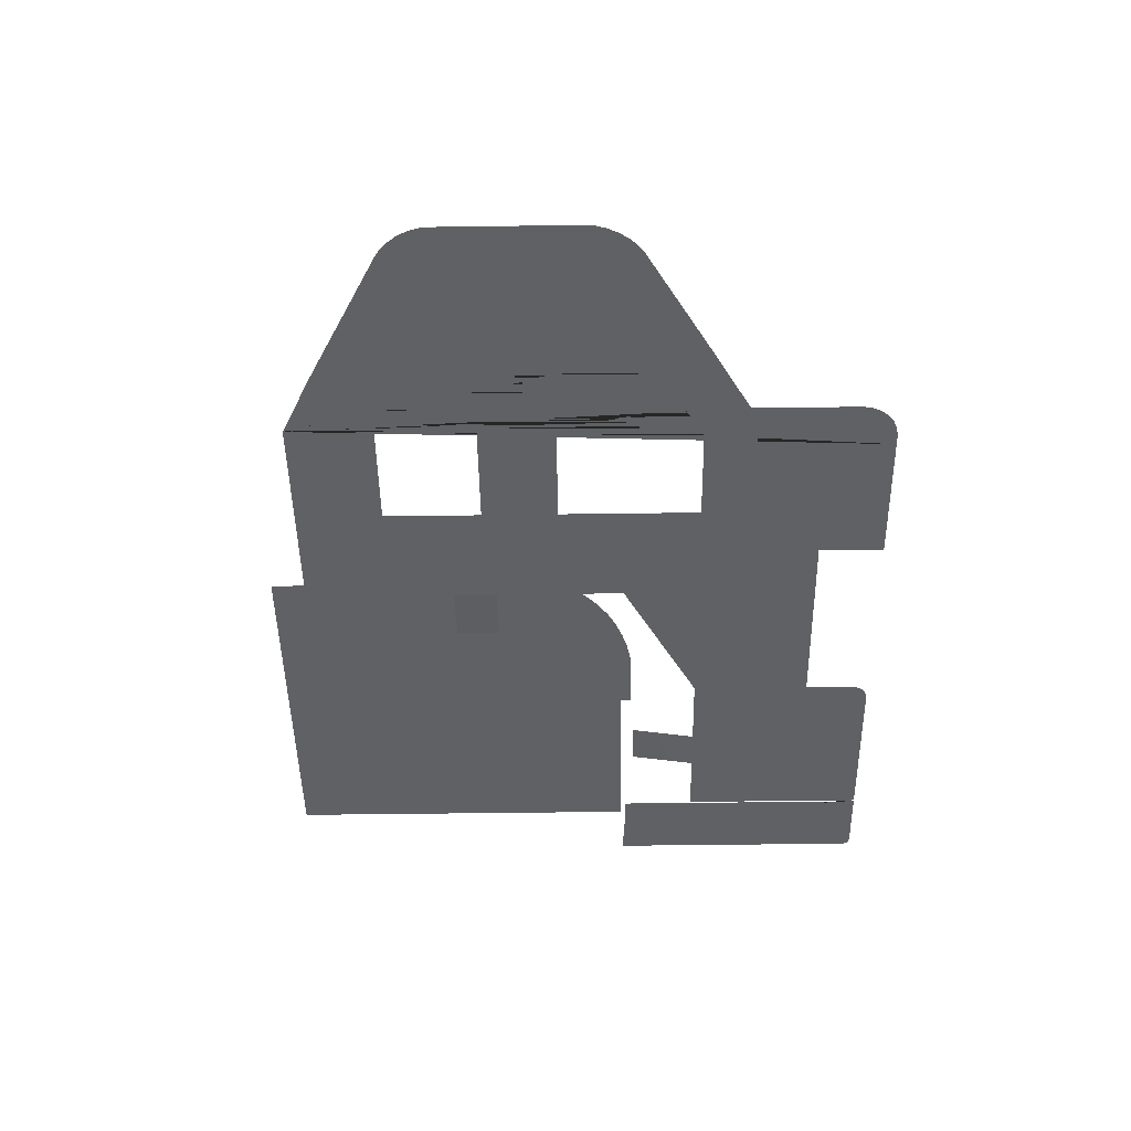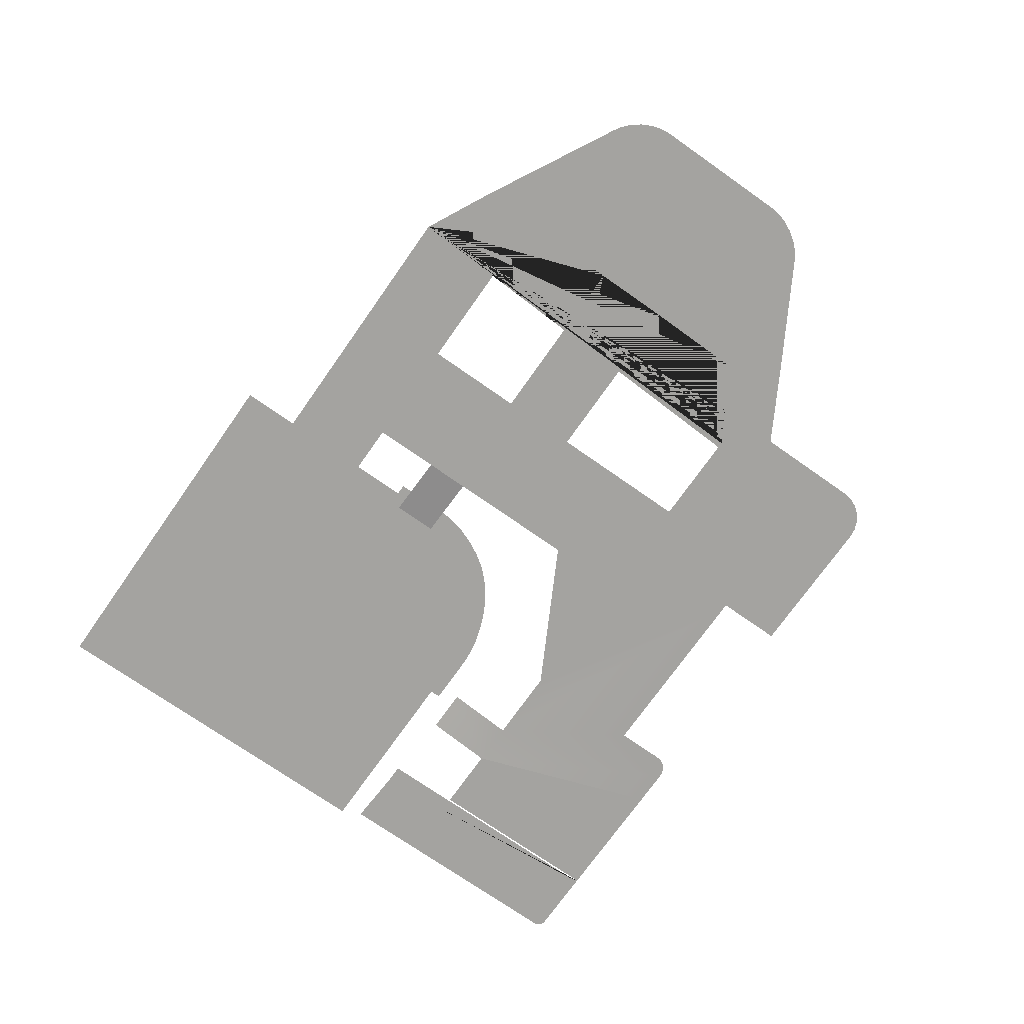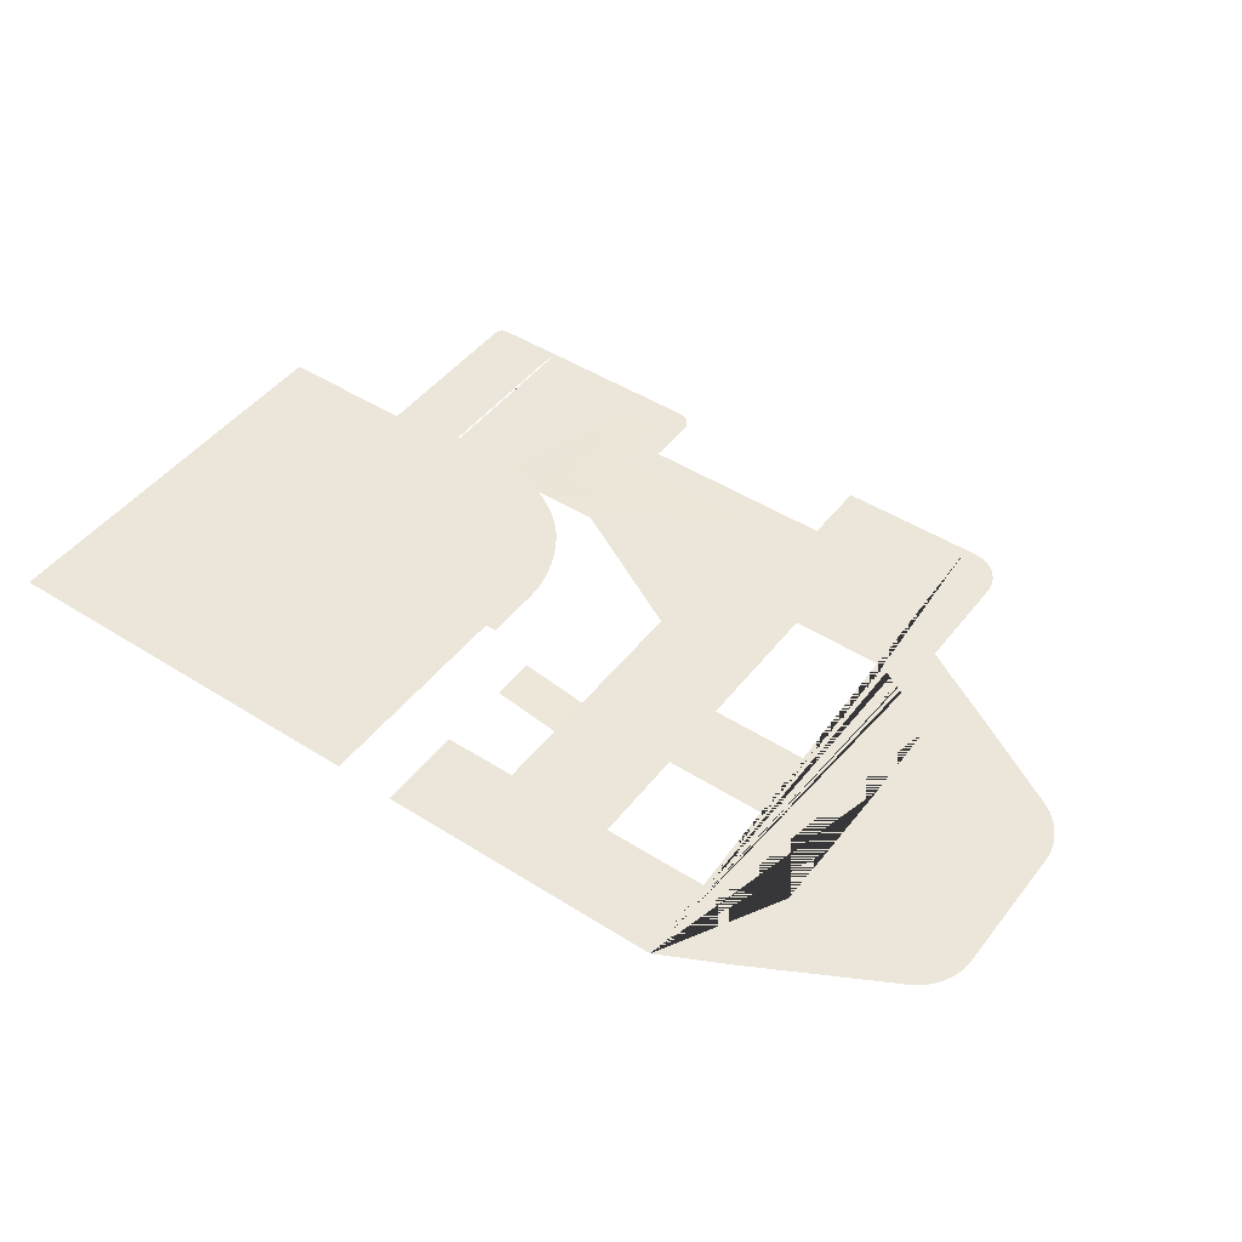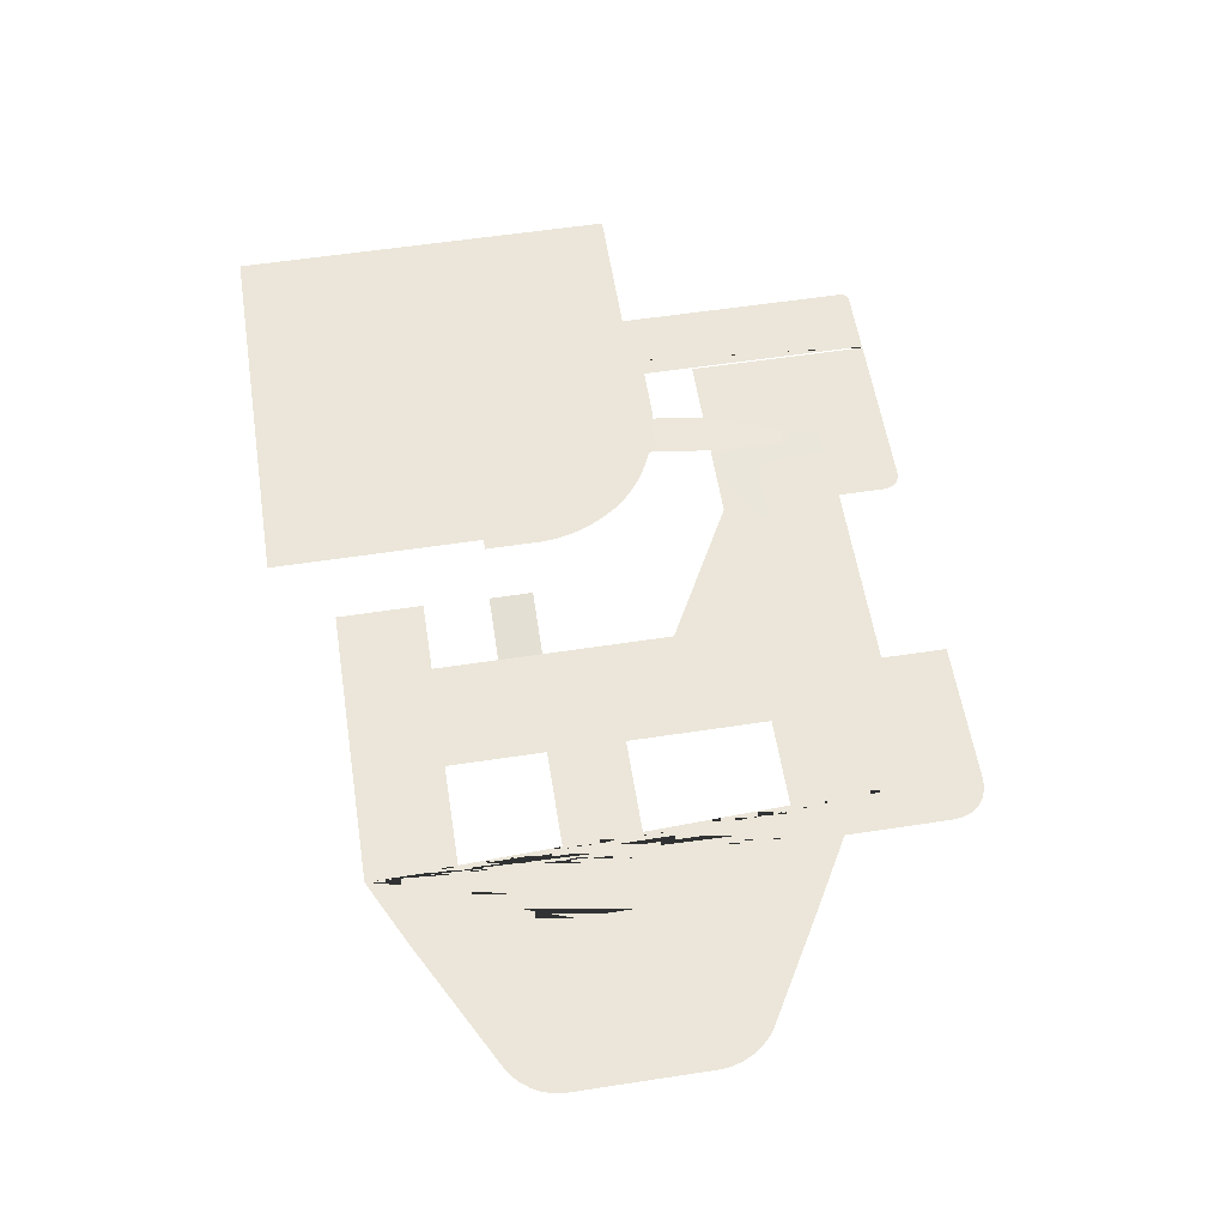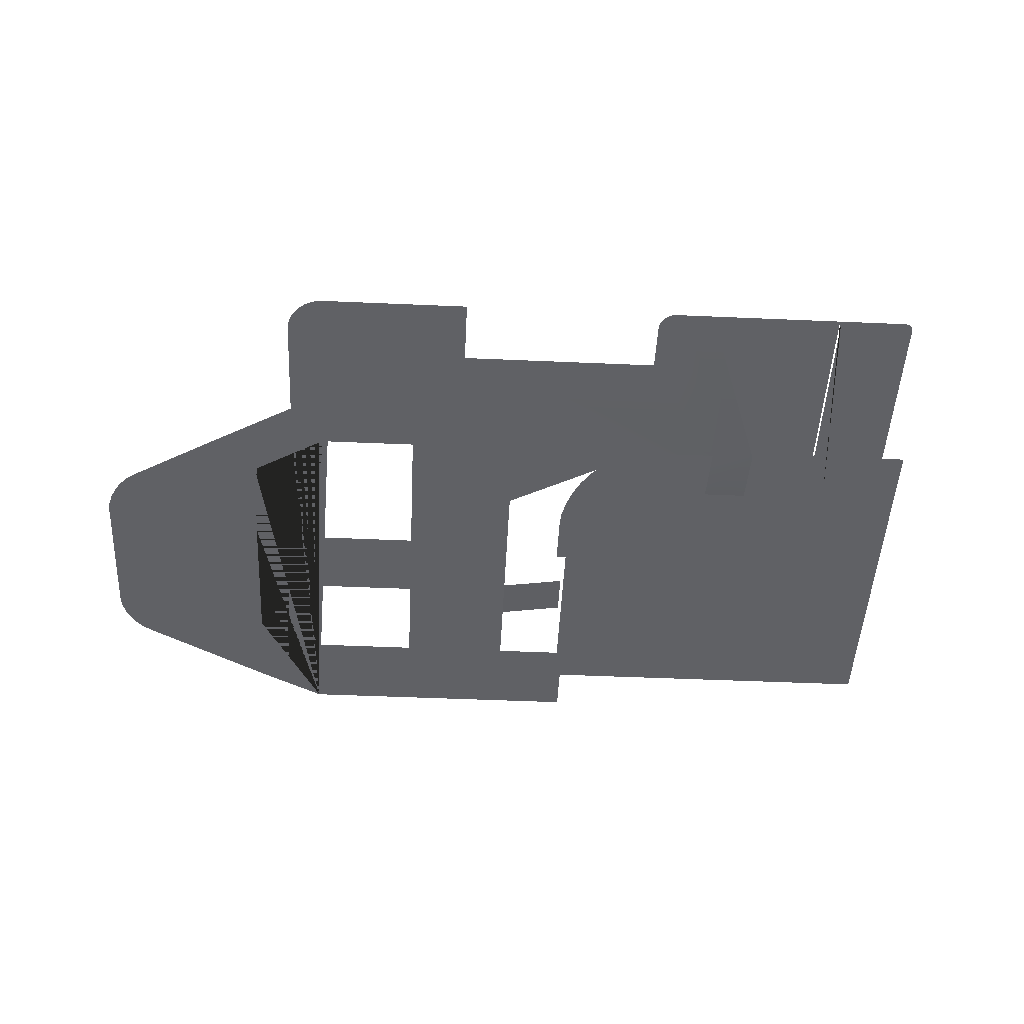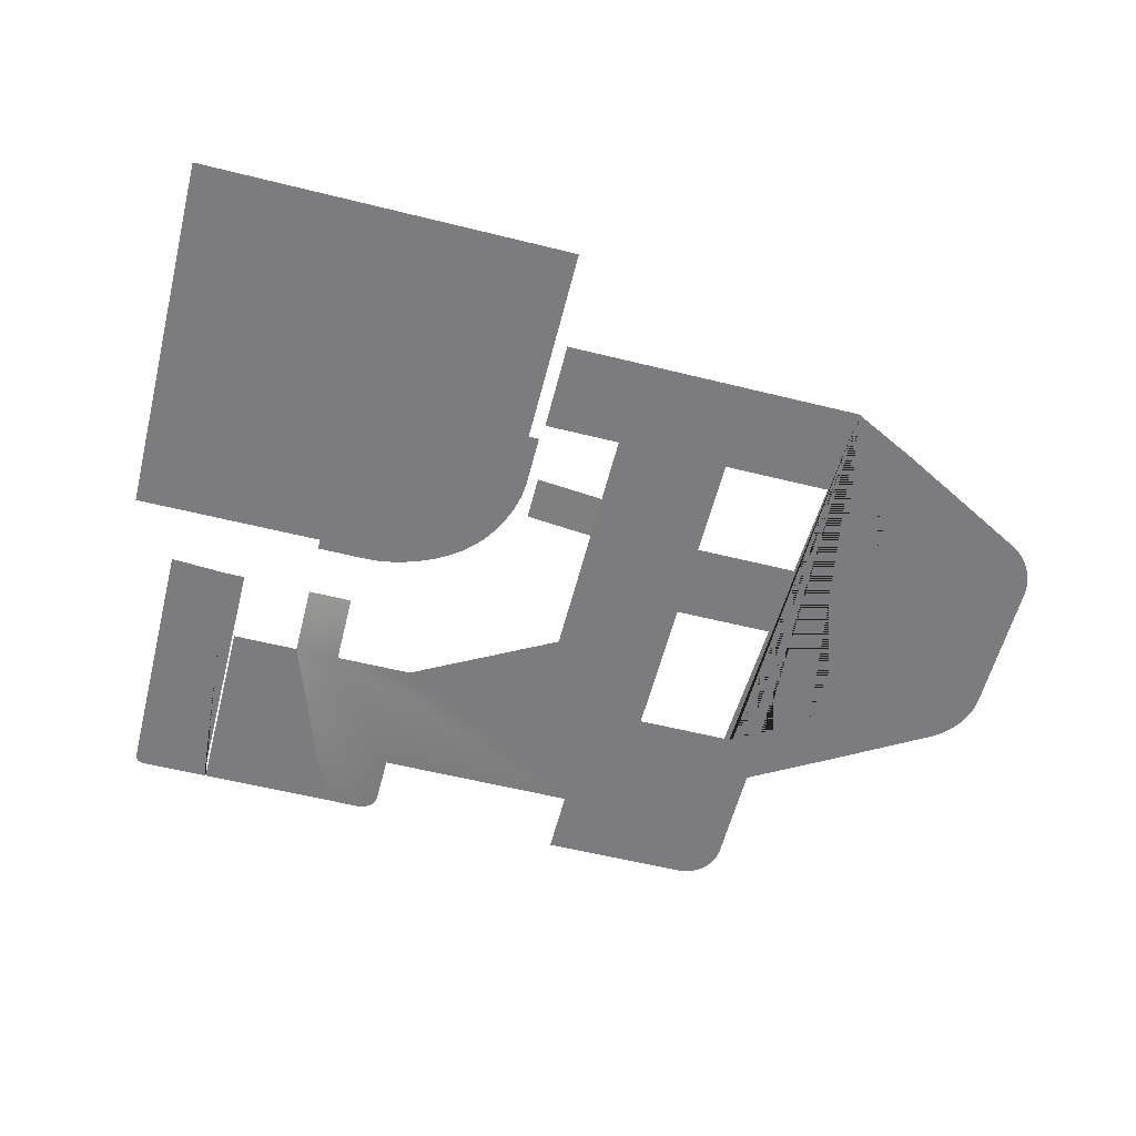
<metadata>
{"format":"obj","ext":"obj","renderer":"f3d","projection":"perspective","resolution":1024,"background":"white","views":[{"elev":-47.3,"azim":-89.1,"up":"+Y"},{"elev":-72.9,"azim":-125.1,"up":"+Y"},{"elev":46.9,"azim":-144.2,"up":"+Y"},{"elev":57.6,"azim":-99.0,"up":"+Y"},{"elev":-48.3,"azim":-2.8,"up":"+Y"},{"elev":-58.9,"azim":165.7,"up":"+Y"}]}
</metadata>
<code>
o Plane.000_Plane.000
v 41 6 -6
v 35 5 -6
v 35 5 -2
v 41 6 -2
v 34.67 5 -20
v 24.33 5 -20
v 15 5 -20
v 35 5 -12
v 41.8 5 -12
v 41.8 5 -20
v 15 5 -12
v 25 5 -12
v 41.8 5 -14
v 41.8 5 -18
v 25 5 -3
v 25 5 4
v 25 5 10.02
v 35 5 10
v 25 5 17
v 29.84 5 28
v 35.1 5 28
v 37.06 5 28
v 45.94 5 28
v 48 5 28
v 72 5 33.24
v 72 5 22
v 67 5 10.28
v 66.53 5 10.28
v 65.16 5 10.28
v 65.16 5 17.56
v 65.16 5 34
v 68 5 34
v 72 5 10.28
v 72 5 10
v 71 5 34
v 71.24 5 34
v 65 5 18.94
v 65 5 17.56
v 65 5 21
v 65.16 5 31.87
v 65.16 5 30
v 65 5 17
v 65 5 30
v 65 5 31.87
v 65.16 5 21
v 65.16 5 18.94
v 9 5 -3
v 9 5 4
v 9 5 -17
v -3.193 5 11.64
v 6 5 17
v -3.055 5 -10.58
v -6 5 2
v -6 5 6
v -6 5 -5.207
v -6 5 -1
v -6 5 -5.957
v 9 5 -9
v 9.129 5 13
v 16.38 5 34
v 17.25 5 34
v 16 5 17
v 21.5 5 34
v 27.74 5 34
v 12.7 5 20.83
v 29.84 5 34
v 13 5 30.62
v 13.12 5 31.5
v 13.45 5 32.31
v 13.99 5 33.01
v 14.69 5 33.55
v 15.5 5 33.88
v 13 5 21
v -3.817 5 -10.11
v -4.528 5 -9.459
v -5.137 5 -8.657
v -5.605 5 -7.766
v -5.9 5 -6.845
v -6 5 6.75
v 15.7 5 16.83
v 59 5 17
v 59 6 11
v 55 6 11
v 55 5 17
v 49.58 5 34
v 50 5 34
v 48 5 17
v 53 5 34
v 65 5 34
v 48 5 32.42
v 48.05 5 32.83
v 48.21 5 33.21
v 48.46 5 33.54
v 48.79 5 33.79
v 49.17 5 33.95
v -5.904 5 7.647
v -5.624 5 8.594
v -5.178 5 9.528
v -4.596 5 10.38
v -3.919 5 11.1
v 71.44 5 33.97
v 71.62 5 33.9
v 71.78 5 33.78
v 71.9 5 33.62
v 71.97 5 33.44
v 65.16 5 33.27
v 65 5 33.27
v 42 14 -14
v 42 14 -12
v 65 14 10
v 67 14 10
v 72 14 10
v 77 14 -25
v 68.75 14 -25
v 77 14 10
v 42 14 -25
v 77 14 -7.5
v 60.5 14 -25
v 77 14 -16.25
v 41 14 -2
v 41 14 -0.9206
v 53.92 14 11
v 55 14 11
v 41 14 -6
v 59 14 11
v 44.7 14 7.24
v 45.3 14 7.76
v 46.42 14 8.598
v 47.81 14 9.38
v 49.36 14 10.05
v 50.96 14 10.57
v 52.52 14 10.89
v 41.13 14 0.4633
v 41.5 14 1.974
v 42.08 14 3.508
v 42.85 14 4.961
v 43.74 14 6.234
v 59 14 10
v 42 14 -6
v 42 14 -18
f 1 4 3 2
f 37 39 43 44 107 89 88 81 42 38
f 8 5 10 14 13 9
f 47 15 16 48
f 18 16 15 3
f 15 12 2 3
f 8 2 12
f 17 16 18 87 19
f 6 12 11 7
f 6 5 8 12
f 19 64 63 62
f 63 61 62
f 7 11 58 47 48 59 80 62 61 60 72 71 70 69 68 67 73 65 51 50 100 99 98 97 96 79 54 53 56 55 57 78 77 76 75 74 52 49
f 20 19 87 84 24 23 22 21
f 66 64 19 20
f 85 95 94 93 92 91 90 24 84 81 88 86
f 81 84 83 82
f 27 34 33 26 25 105 104 103 102 101 36 35 32 31 89 106 40 41 45 46 30 29 28
f 120 124 139 138 125 123 122 132 131 130 129 128 127 126 137 136 135 134 133 121
f 108 140 116 118 114 113 119 117 115 112 111 110 138 139 109

</code>
